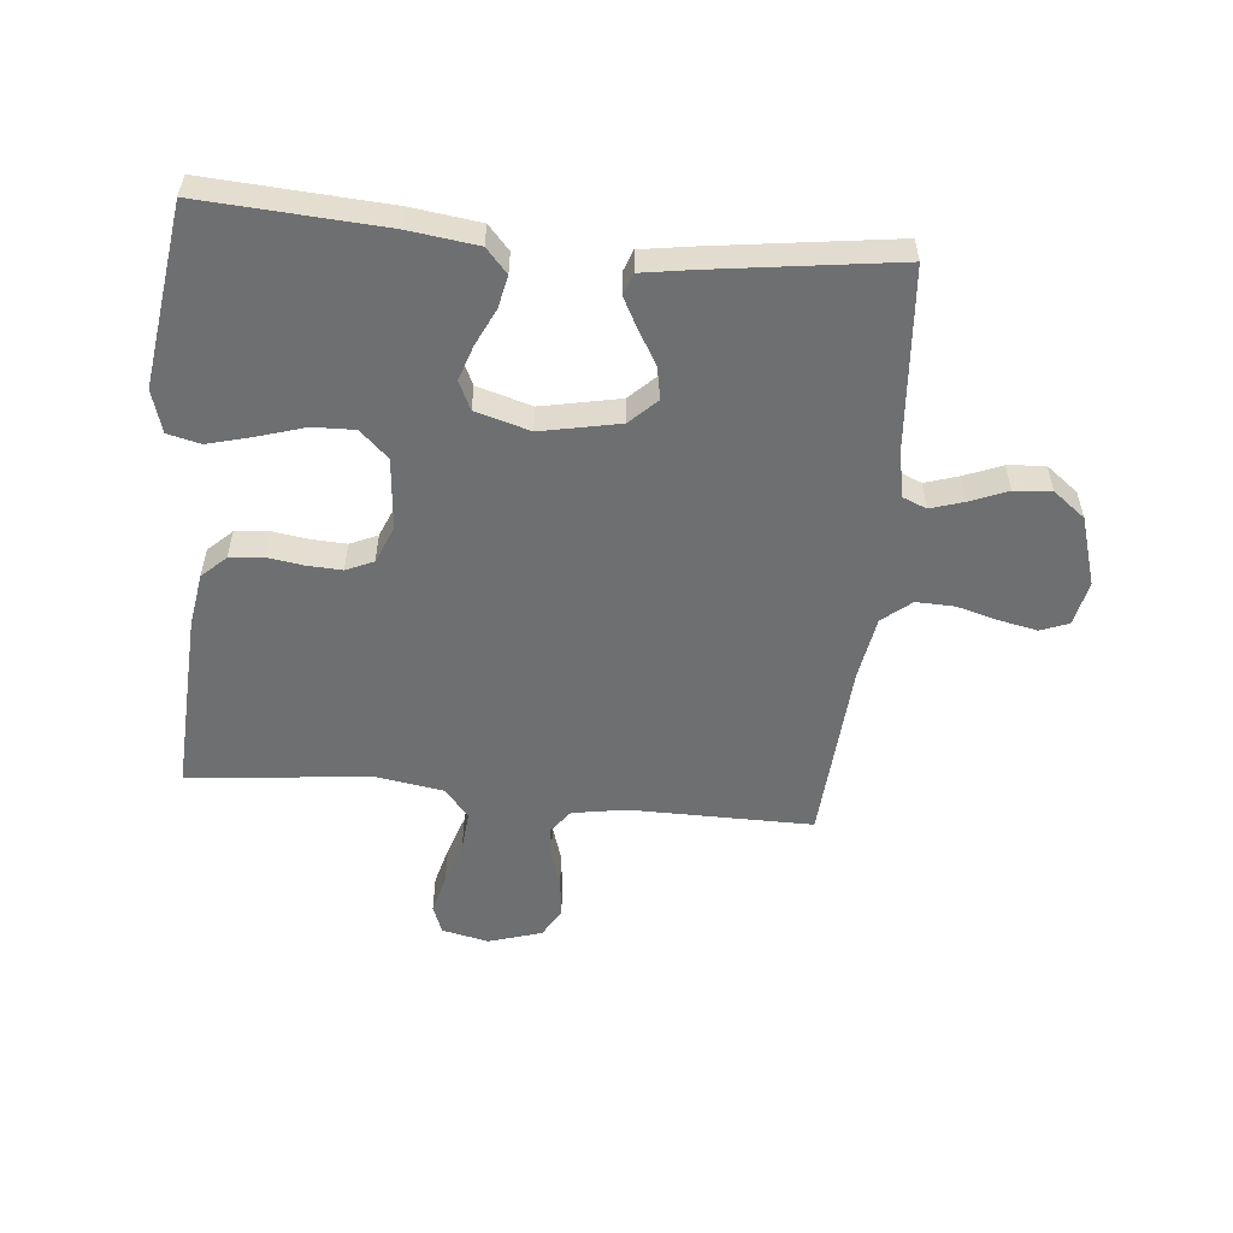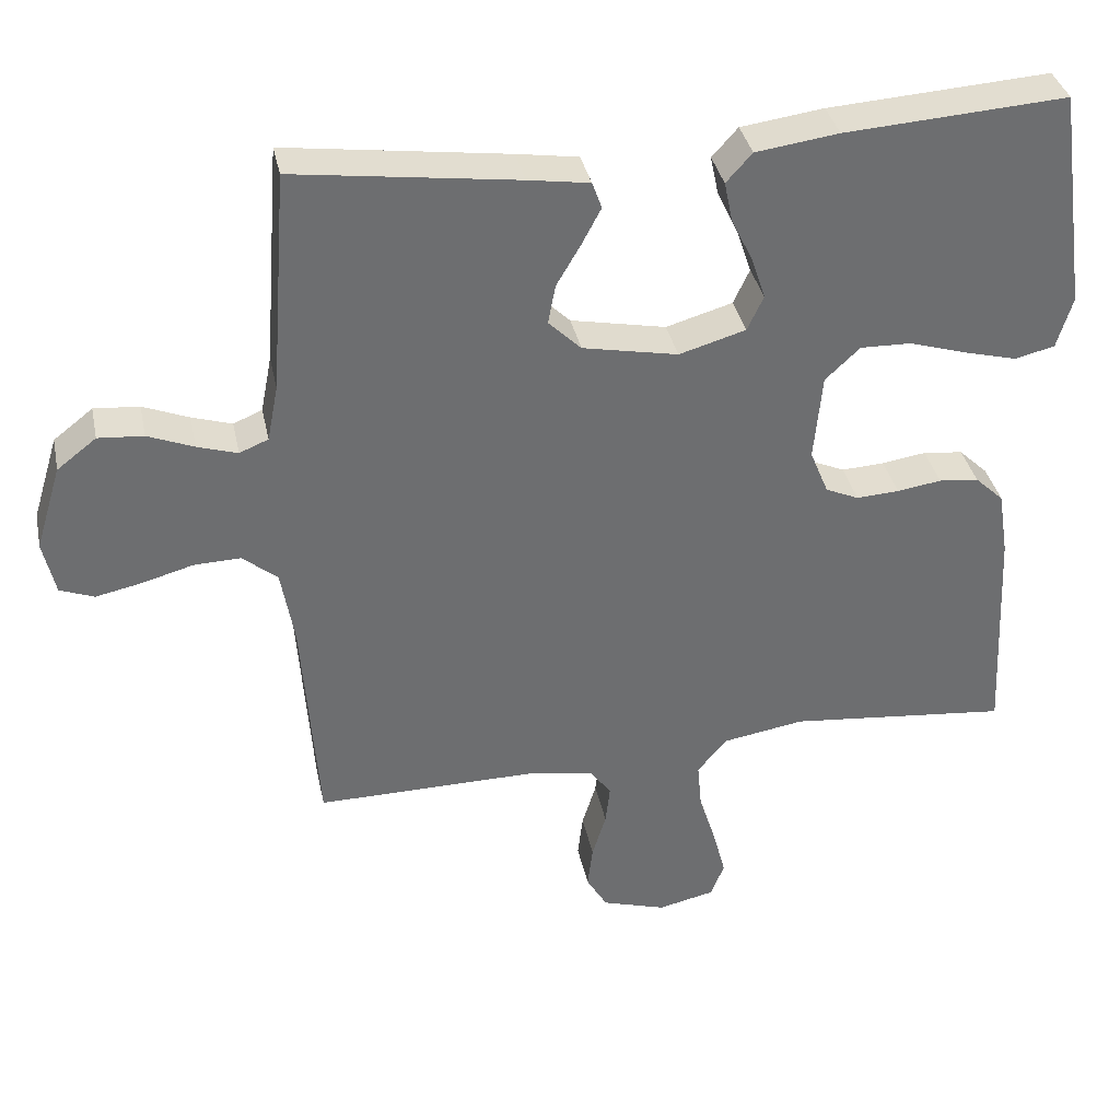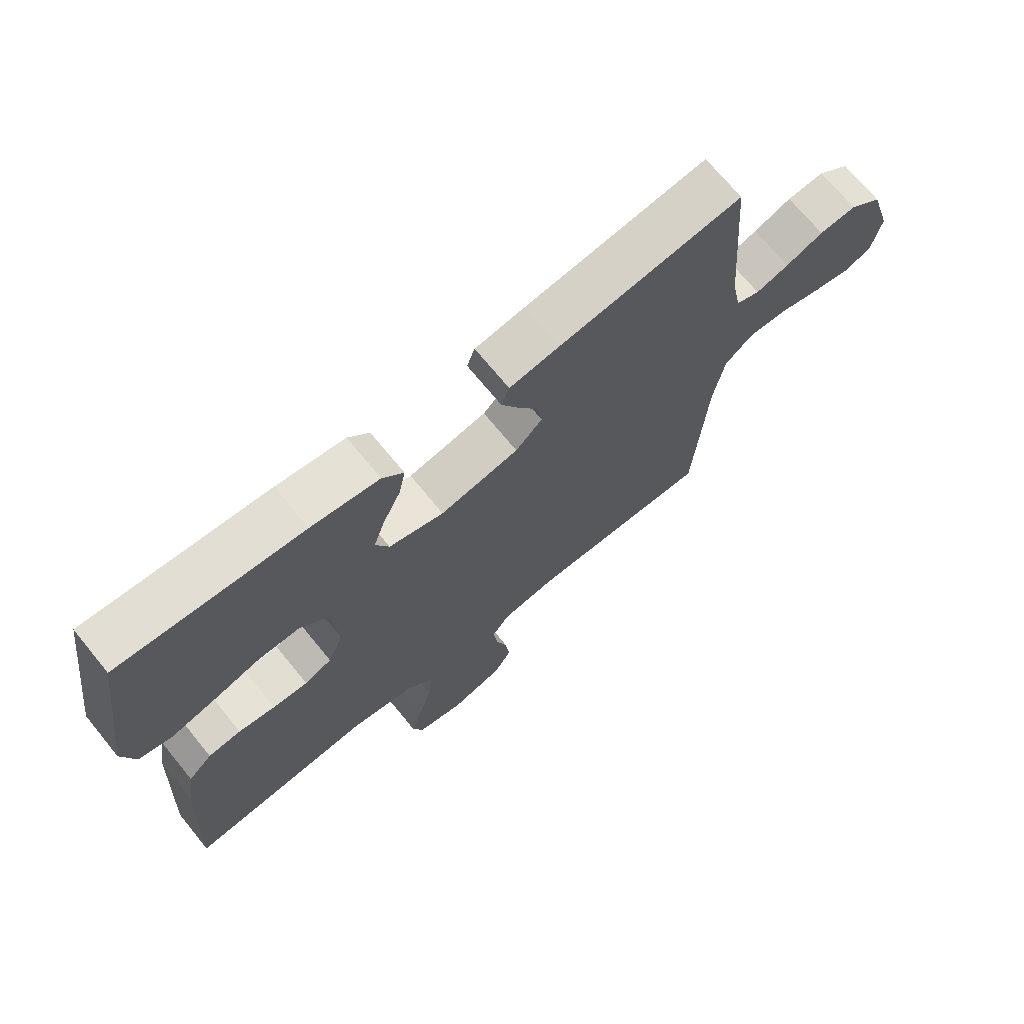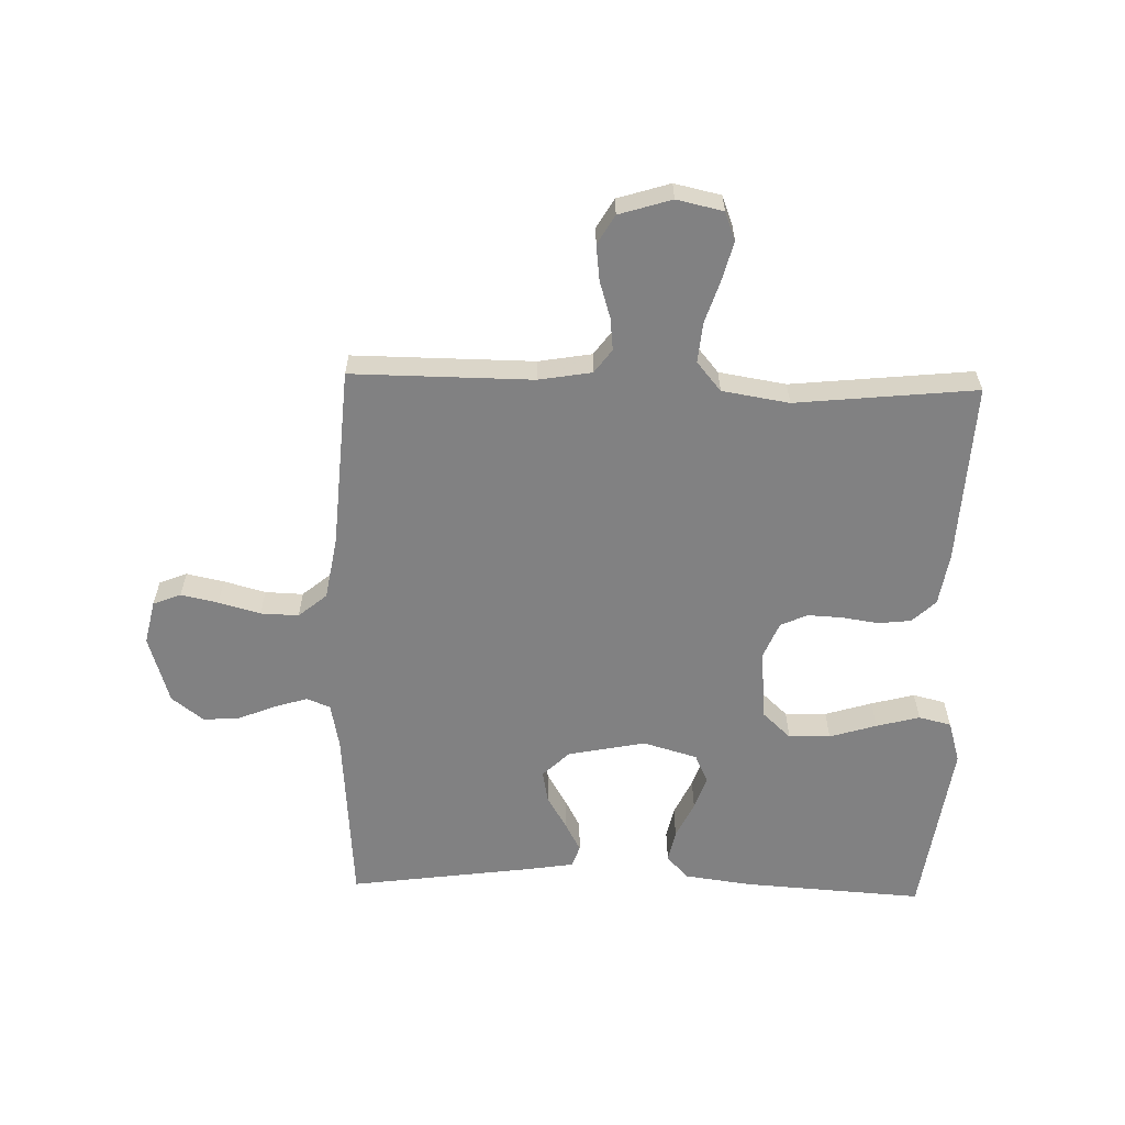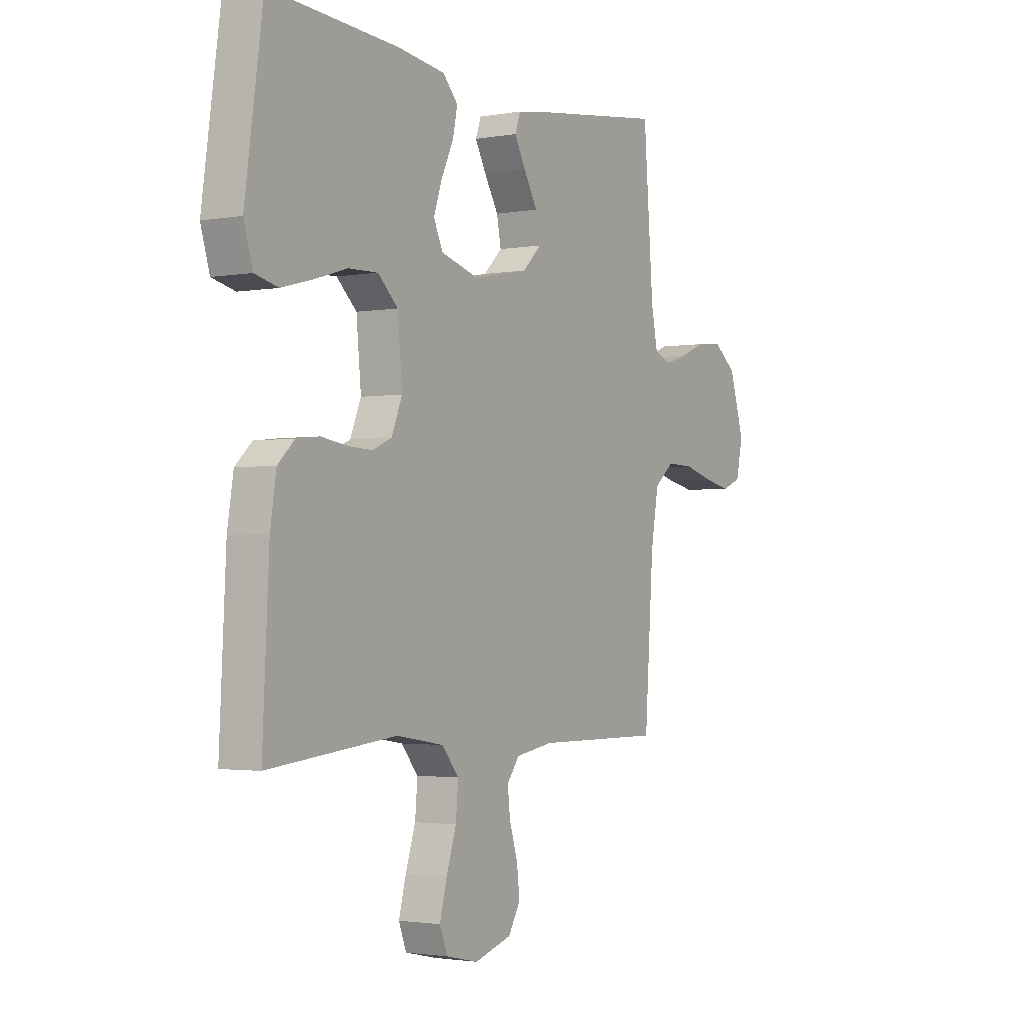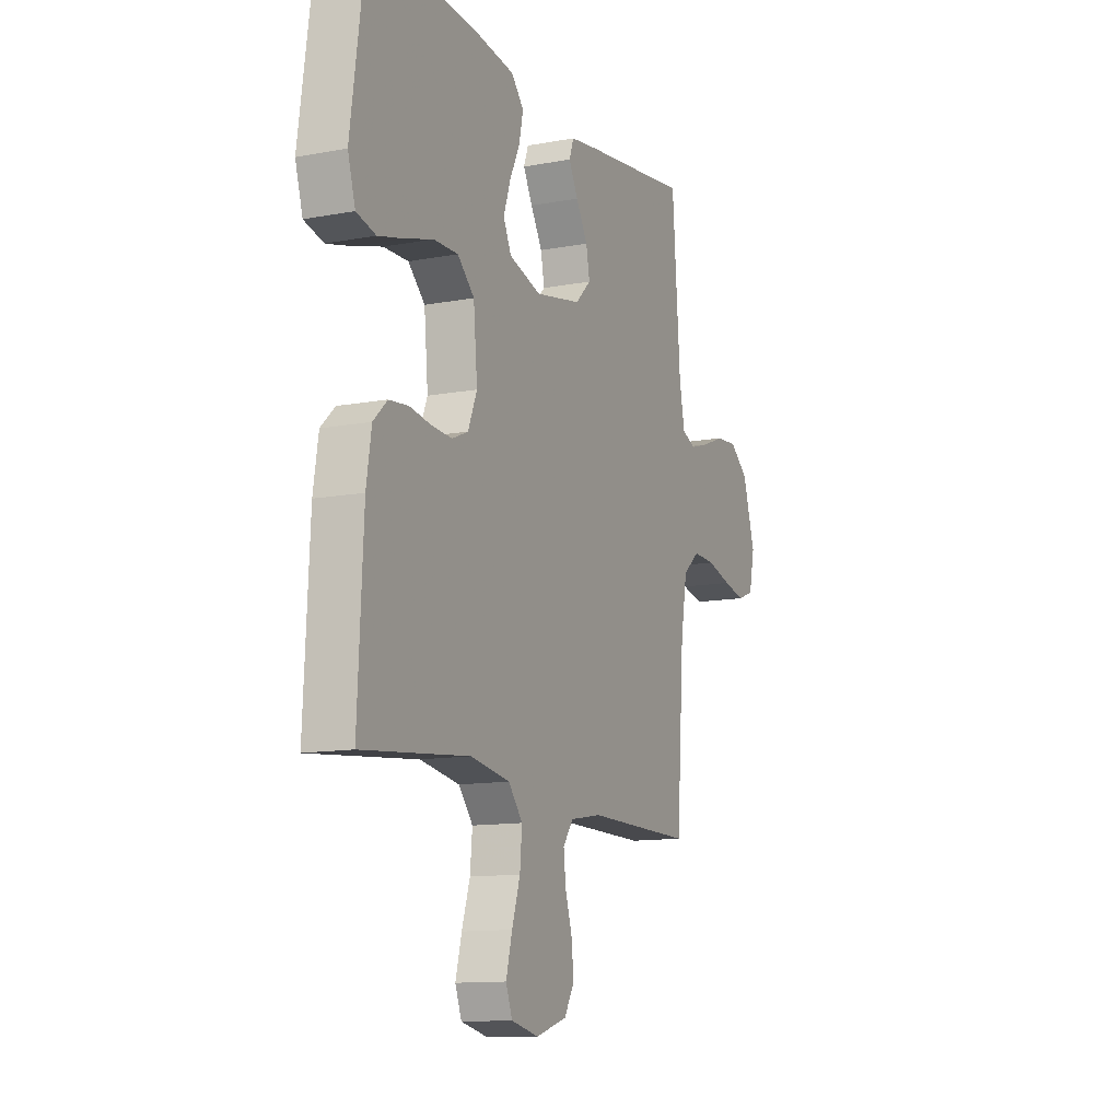
<metadata>
{"format":"obj","ext":"obj","renderer":"f3d","projection":"perspective","resolution":1024,"background":"white","views":[{"elev":-54.6,"azim":-5.5,"up":"+Y"},{"elev":36.2,"azim":168.2,"up":"+Z"},{"elev":70.2,"azim":-39.2,"up":"+Z"},{"elev":-60.4,"azim":178.4,"up":"+Y"},{"elev":-2.2,"azim":-57.8,"up":"+Z"},{"elev":-12.2,"azim":-66.2,"up":"+Z"}]}
</metadata>
<code>
v 0.5 0.07 0.5
v 0.523 0.07 0.2
v 0.538 0.07 0.124
v 0.577 0.07 0.108
v 0.631 0.07 0.125
v 0.693 0.07 0.15
v 0.754 0.07 0.155
v 0.807 0.07 0.114
v 0.842 0.07 0
v 0.826 0.07 -0.073
v 0.78 0.07 -0.091
v 0.718 0.07 -0.078
v 0.649 0.07 -0.059
v 0.586 0.07 -0.057
v 0.539 0.07 -0.096
v 0.521 0.07 -0.2
v 0.5 0.07 -0.5
v 0.2 0.07 -0.498
v 0.112 0.07 -0.513
v 0.083 0.07 -0.552
v 0.089 0.07 -0.606
v 0.108 0.07 -0.667
v 0.115 0.07 -0.726
v 0.087 0.07 -0.774
v 0 0.07 -0.801
v -0.077 0.07 -0.784
v -0.095 0.07 -0.737
v -0.078 0.07 -0.672
v -0.055 0.07 -0.601
v -0.049 0.07 -0.535
v -0.089 0.07 -0.487
v -0.2 0.07 -0.469
v -0.5 0.07 -0.5
v -0.485 0.07 -0.2
v -0.471 0.07 -0.112
v -0.432 0.07 -0.075
v -0.378 0.07 -0.069
v -0.318 0.07 -0.078
v -0.26 0.07 -0.081
v -0.215 0.07 -0.061
v -0.19 0.07 0
v -0.201 0.07 0.118
v -0.248 0.07 0.162
v -0.317 0.07 0.16
v -0.395 0.07 0.136
v -0.467 0.07 0.117
v -0.521 0.07 0.13
v -0.542 0.07 0.2
v -0.5 0.07 0.5
v -0.2 0.07 0.481
v -0.088 0.07 0.466
v -0.053 0.07 0.427
v -0.064 0.07 0.374
v -0.093 0.07 0.313
v -0.112 0.07 0.256
v -0.09 0.07 0.209
v 0 0.07 0.183
v 0.129 0.07 0.209
v 0.173 0.07 0.252
v 0.163 0.07 0.305
v 0.13 0.07 0.361
v 0.104 0.07 0.41
v 0.117 0.07 0.446
v 0.2 0.07 0.459
v 0.5 0 0.5
v 0.523 0 0.2
v 0.538 0 0.124
v 0.577 0 0.108
v 0.631 0 0.125
v 0.693 0 0.15
v 0.754 0 0.155
v 0.807 0 0.114
v 0.842 0 0
v 0.826 0 -0.073
v 0.78 0 -0.091
v 0.718 0 -0.078
v 0.649 0 -0.059
v 0.586 0 -0.057
v 0.539 0 -0.096
v 0.521 0 -0.2
v 0.5 0 -0.5
v 0.2 0 -0.498
v 0.112 0 -0.513
v 0.083 0 -0.552
v 0.089 0 -0.606
v 0.108 0 -0.667
v 0.115 0 -0.726
v 0.087 0 -0.774
v 0 0 -0.801
v -0.077 0 -0.784
v -0.095 0 -0.737
v -0.078 0 -0.672
v -0.055 0 -0.601
v -0.049 0 -0.535
v -0.089 0 -0.487
v -0.2 0 -0.469
v -0.5 0 -0.5
v -0.485 0 -0.2
v -0.471 0 -0.112
v -0.432 0 -0.075
v -0.378 0 -0.069
v -0.318 0 -0.078
v -0.26 0 -0.081
v -0.215 0 -0.061
v -0.19 0 0
v -0.201 0 0.118
v -0.248 0 0.162
v -0.317 0 0.16
v -0.395 0 0.136
v -0.467 0 0.117
v -0.521 0 0.13
v -0.542 0 0.2
v -0.5 0 0.5
v -0.2 0 0.481
v -0.088 0 0.466
v -0.053 0 0.427
v -0.064 0 0.374
v -0.093 0 0.313
v -0.112 0 0.256
v -0.09 0 0.209
v 0 0 0.183
v 0.129 0 0.209
v 0.173 0 0.252
v 0.163 0 0.305
v 0.13 0 0.361
v 0.104 0 0.41
v 0.117 0 0.446
v 0.2 0 0.459
f 63 64 1 2
f 60 61 62 63
f 60 63 2 3
f 59 60 3
f 58 59 3 4
f 57 58 4
f 51 52 53 54
f 51 54 55
f 50 51 55
f 49 50 55
f 48 49 55 56
f 44 45 46 47
f 44 47 48 56
f 35 36 37 38
f 35 38 39
f 32 33 34 35
f 31 32 35 39
f 30 31 39 40
f 26 27 28 29
f 24 25 26 29
f 24 29 30
f 21 22 23 24
f 20 21 24 30
f 19 20 30 40
f 16 17 18
f 15 16 18 19
f 10 11 12 13
f 8 9 10 13
f 8 13 14
f 5 6 7 8
f 4 5 8 14
f 57 4 14 15
f 43 44 56 57
f 42 43 57 15
f 15 19 40 41
f 15 41 42
f 66 65 128 127
f 127 126 125 124
f 67 66 127 124
f 67 124 123
f 68 67 123 122
f 68 122 121
f 118 117 116 115
f 119 118 115
f 119 115 114
f 119 114 113
f 120 119 113 112
f 111 110 109 108
f 120 112 111 108
f 102 101 100 99
f 103 102 99
f 99 98 97 96
f 103 99 96 95
f 104 103 95 94
f 93 92 91 90
f 93 90 89 88
f 94 93 88
f 88 87 86 85
f 94 88 85 84
f 104 94 84 83
f 82 81 80
f 83 82 80 79
f 77 76 75 74
f 77 74 73 72
f 78 77 72
f 72 71 70 69
f 78 72 69 68
f 79 78 68 121
f 121 120 108 107
f 79 121 107 106
f 105 104 83 79
f 106 105 79
f 1 65 66 2
f 2 66 67 3
f 3 67 68 4
f 4 68 69 5
f 5 69 70 6
f 6 70 71 7
f 7 71 72 8
f 8 72 73 9
f 9 73 74 10
f 10 74 75 11
f 11 75 76 12
f 12 76 77 13
f 13 77 78 14
f 14 78 79 15
f 15 79 80 16
f 16 80 81 17
f 17 81 82 18
f 18 82 83 19
f 19 83 84 20
f 20 84 85 21
f 21 85 86 22
f 22 86 87 23
f 23 87 88 24
f 24 88 89 25
f 25 89 90 26
f 26 90 91 27
f 27 91 92 28
f 28 92 93 29
f 29 93 94 30
f 30 94 95 31
f 31 95 96 32
f 32 96 97 33
f 33 97 98 34
f 34 98 99 35
f 35 99 100 36
f 36 100 101 37
f 37 101 102 38
f 38 102 103 39
f 39 103 104 40
f 40 104 105 41
f 41 105 106 42
f 42 106 107 43
f 43 107 108 44
f 44 108 109 45
f 45 109 110 46
f 46 110 111 47
f 47 111 112 48
f 48 112 113 49
f 49 113 114 50
f 50 114 115 51
f 51 115 116 52
f 52 116 117 53
f 53 117 118 54
f 54 118 119 55
f 55 119 120 56
f 56 120 121 57
f 57 121 122 58
f 58 122 123 59
f 59 123 124 60
f 60 124 125 61
f 61 125 126 62
f 62 126 127 63
f 63 127 128 64
f 64 128 65 1

</code>
